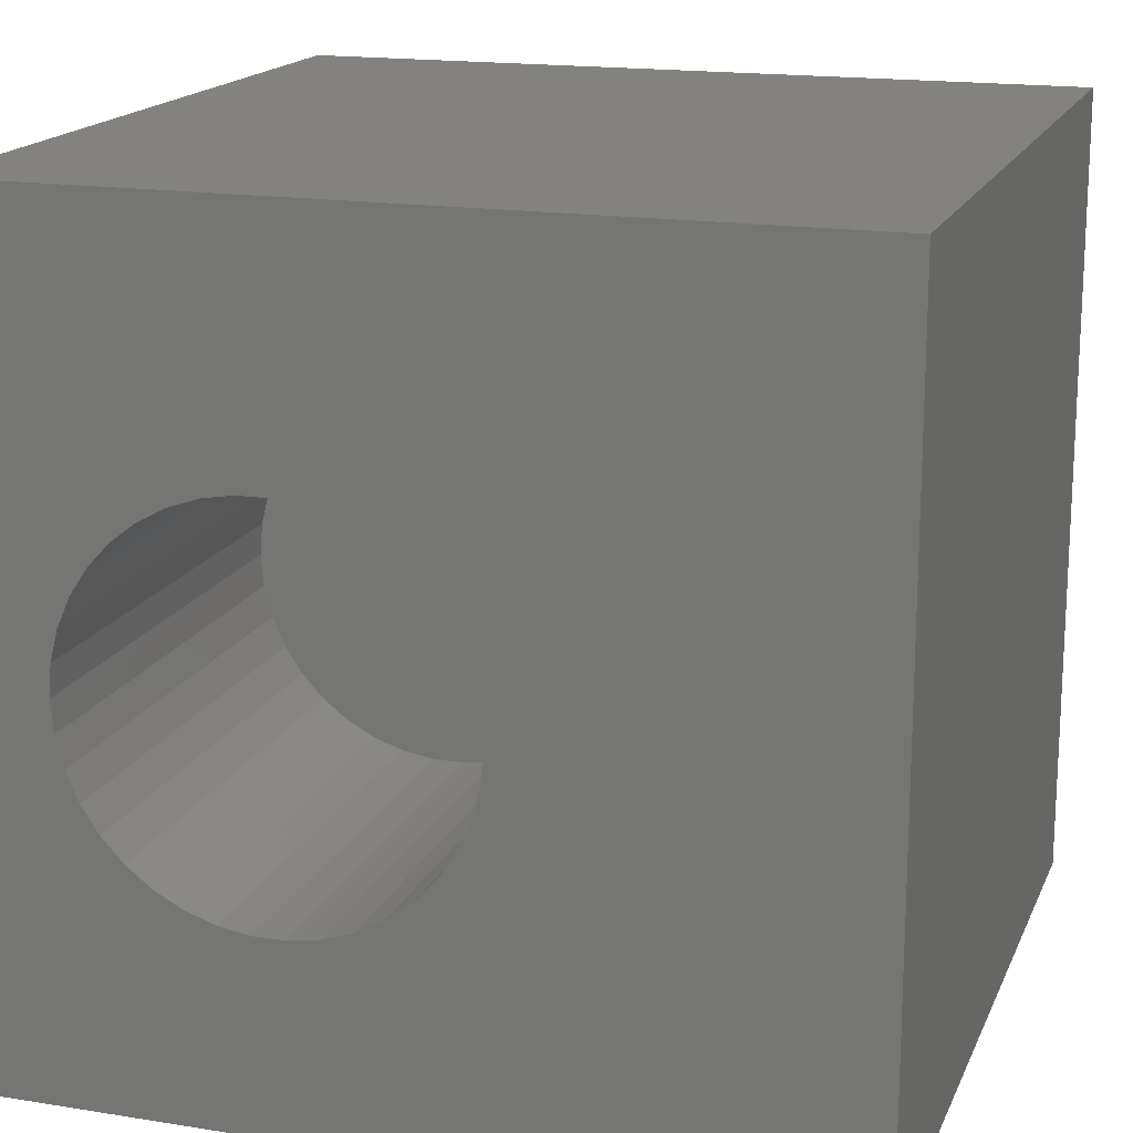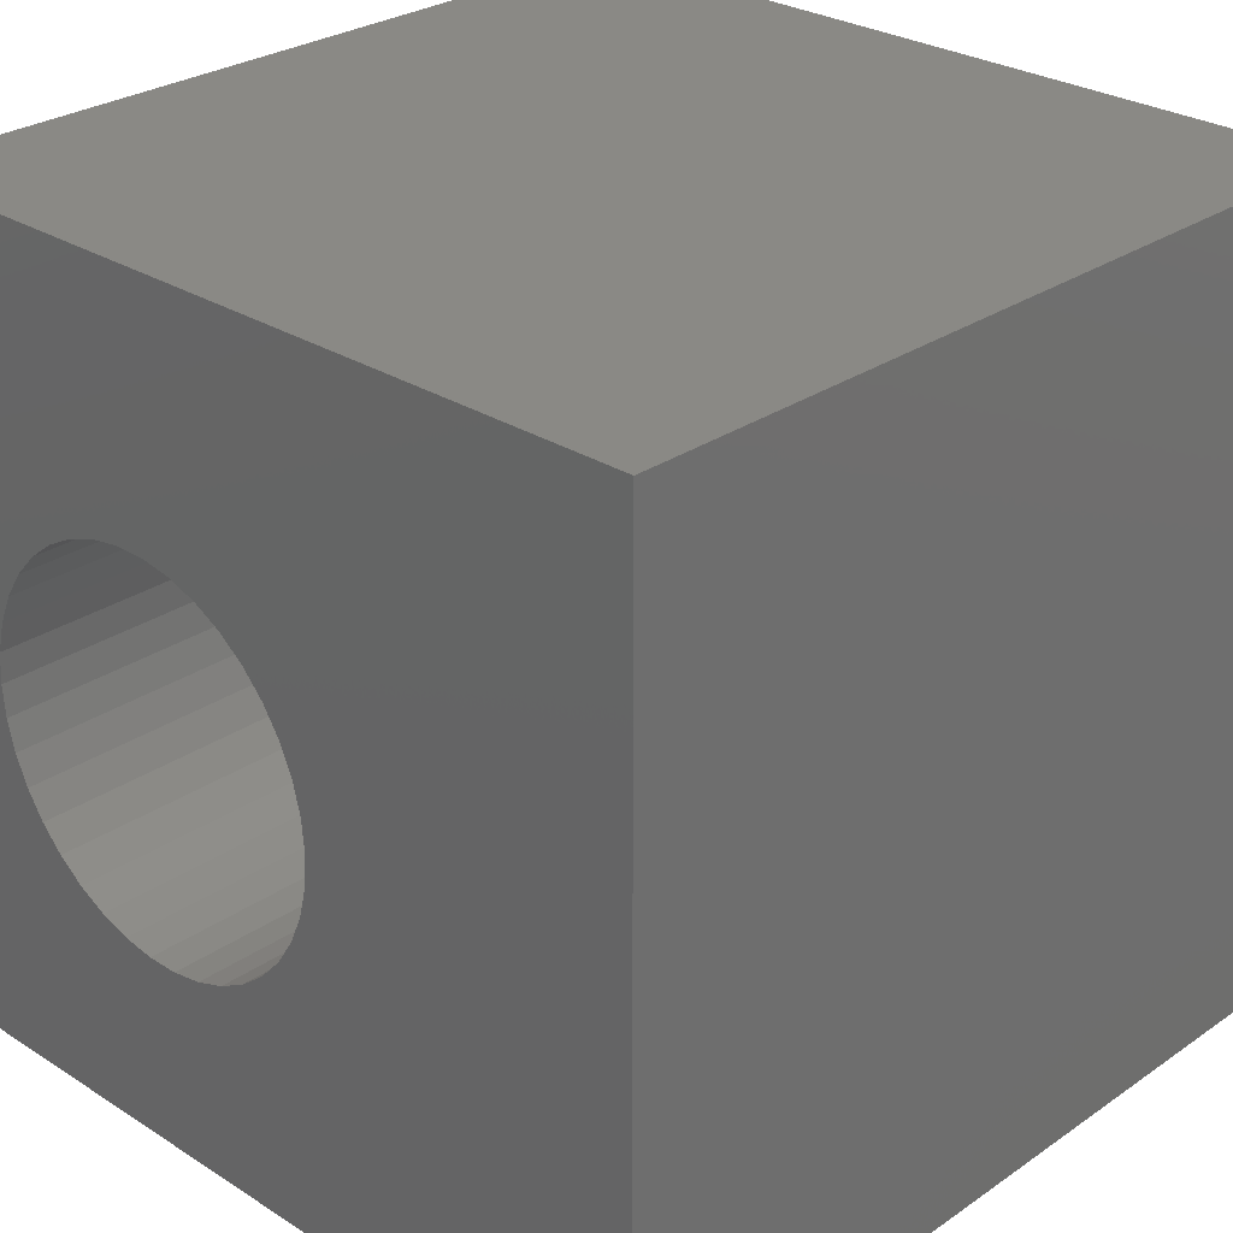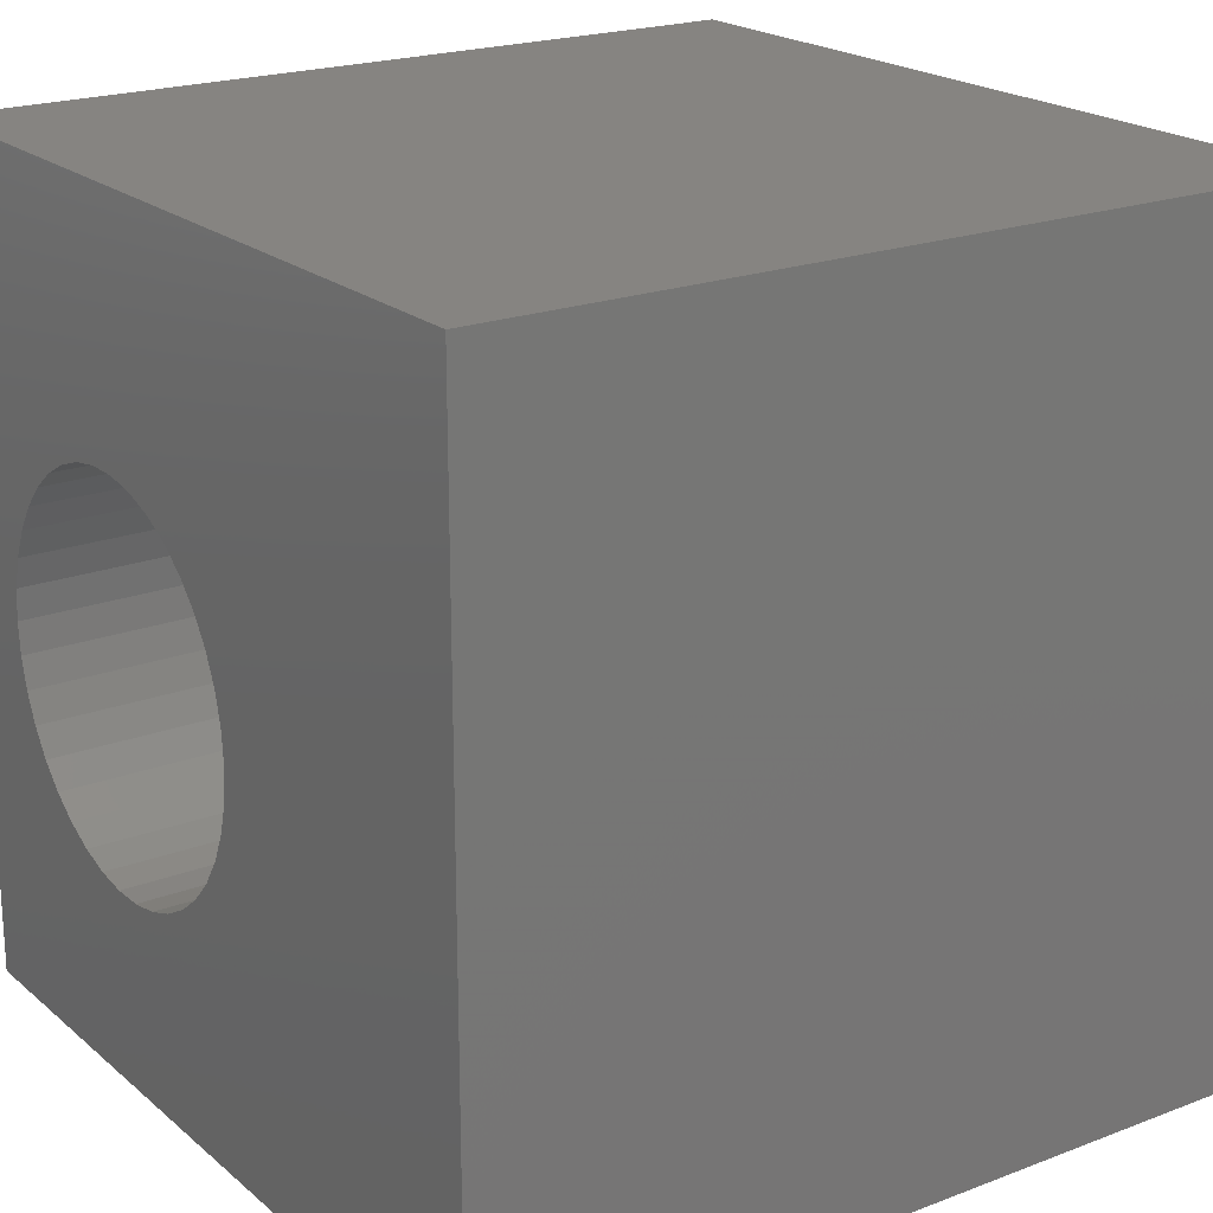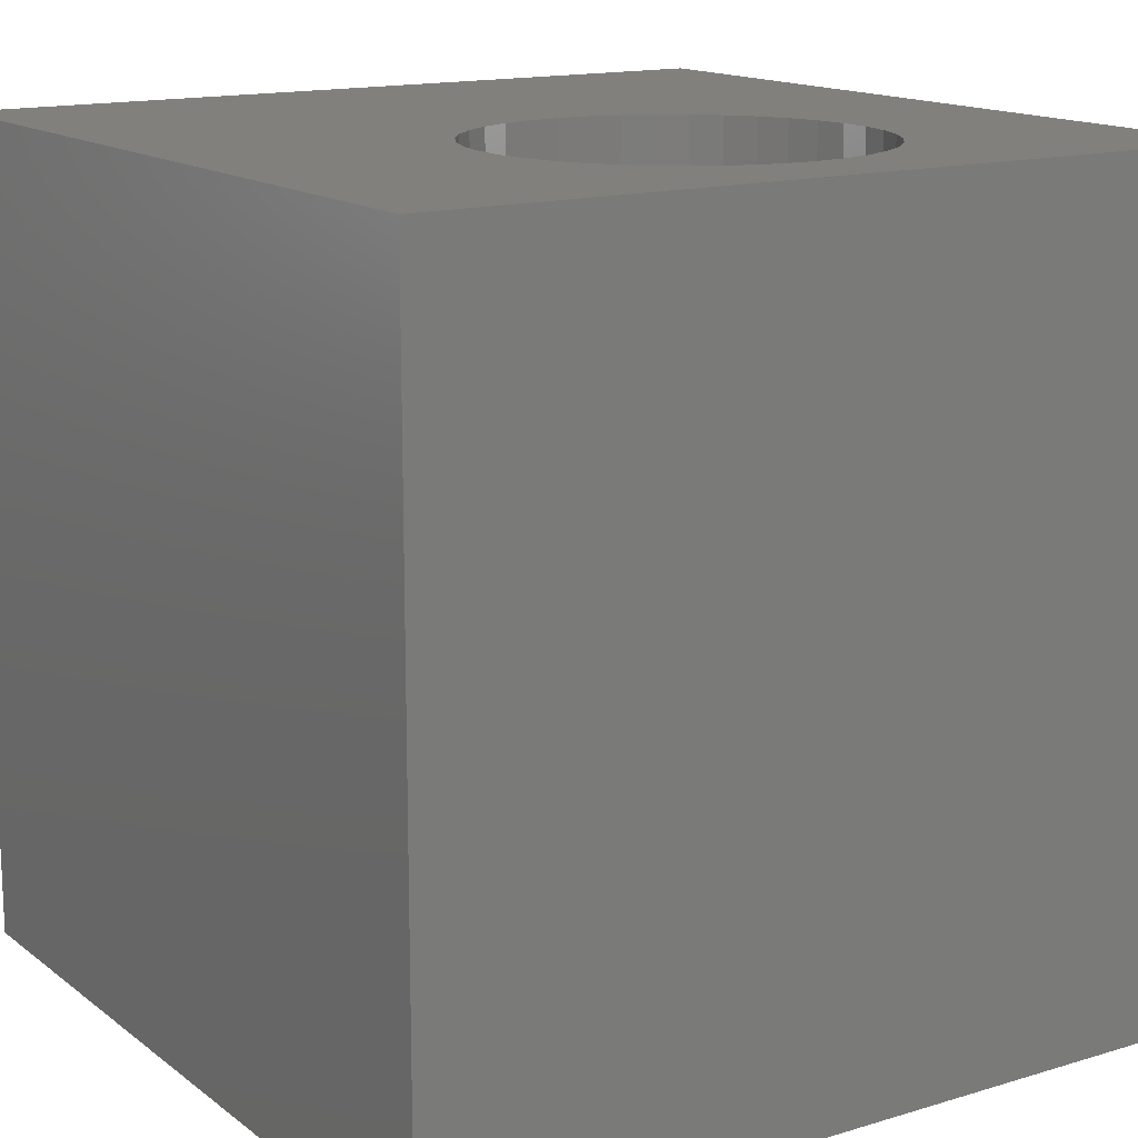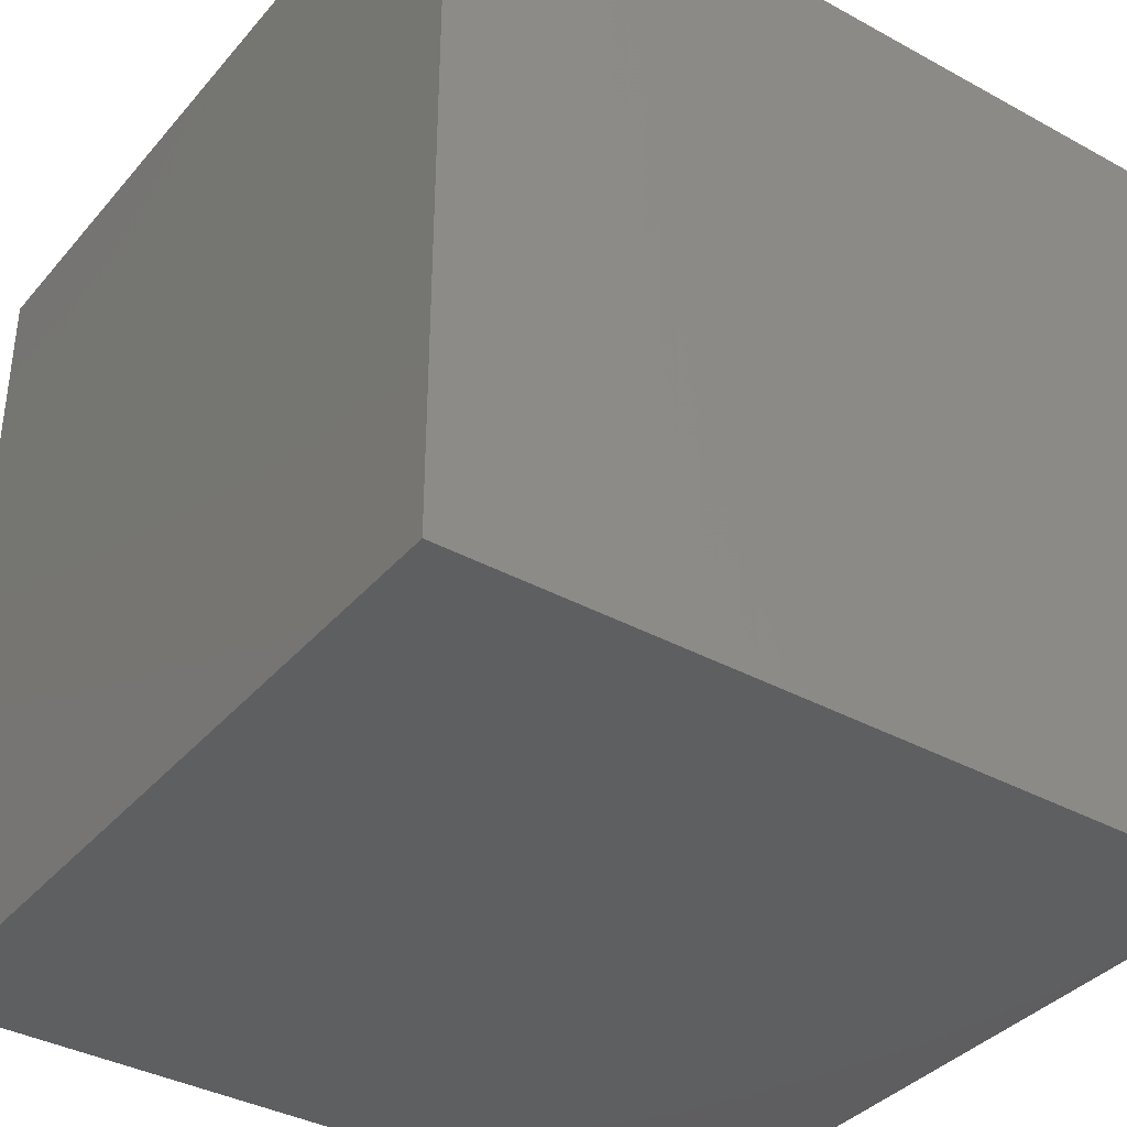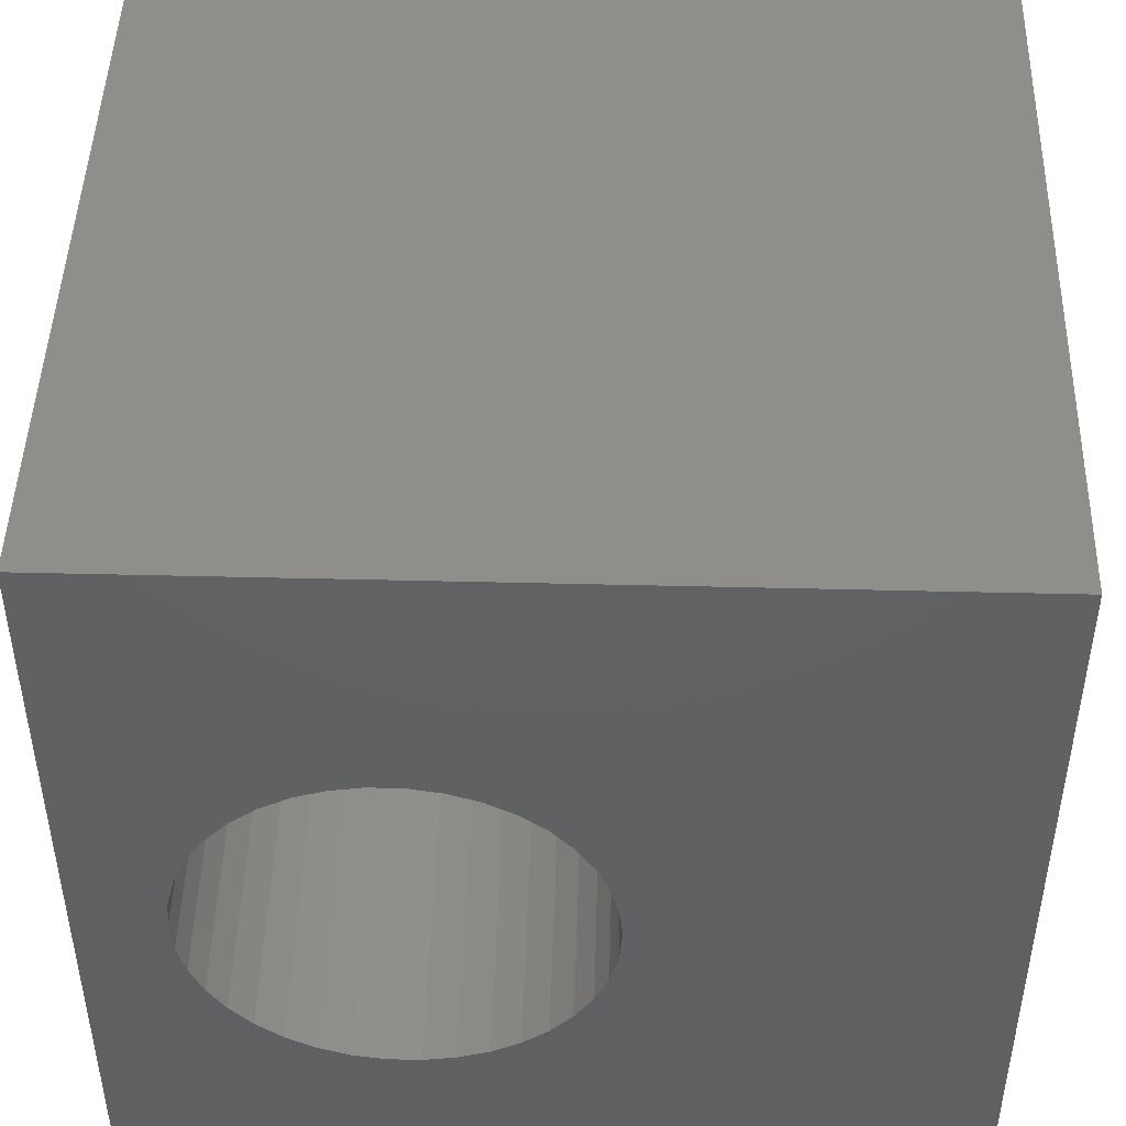
<metadata>
{"format":"stl","ext":"stl","renderer":"f3d","projection":"perspective","resolution":1024,"background":"white","views":[{"elev":17.0,"azim":17.9,"up":"+Y"},{"elev":28.0,"azim":43.9,"up":"+Y"},{"elev":20.7,"azim":55.5,"up":"+Y"},{"elev":14.8,"azim":-123.0,"up":"+Z"},{"elev":-37.1,"azim":-35.2,"up":"+Z"},{"elev":46.5,"azim":1.6,"up":"+Y"}]}
</metadata>
<code>
# stl→obj: 84 verts, 164 faces
v 0 10 10
v 0 10 0
v 0 0 10
v 0 0 0
v 5.472 3.537 10
v 10 0 10
v 5.629 3.894 10
v 5.725 4.272 10
v 5.472 5.786 10
v 5.629 5.428 10
v 10 10 10
v 5.725 5.05 10
v 5.757 4.661 10
v 5.259 3.21 10
v 4.994 2.923 10
v 4.686 2.683 10
v 3.199 7.016 10
v 3.589 7.016 10
v 4.343 6.825 10
v 4.686 6.639 10
v 1.316 3.537 10
v 1.159 3.894 10
v 4.994 6.4 10
v 5.259 6.113 10
v 4.343 2.498 10
v 3.974 2.371 10
v 3.589 2.307 10
v 3.199 2.307 10
v 3.974 6.952 10
v 2.814 2.371 10
v 2.445 2.498 10
v 2.102 2.683 10
v 1.159 5.428 10
v 1.316 5.786 10
v 1.794 2.923 10
v 1.53 3.21 10
v 1.53 6.113 10
v 1.794 6.4 10
v 2.102 6.639 10
v 1.064 4.272 10
v 1.031 4.661 10
v 1.064 5.05 10
v 2.445 6.825 10
v 2.814 6.952 10
v 10 10 0
v 10 0 0
v 5.725 4.272 4.607
v 5.757 4.661 4.607
v 5.725 5.05 4.607
v 5.629 5.428 4.607
v 5.472 5.786 4.607
v 5.259 6.113 4.607
v 4.994 6.4 4.607
v 4.686 6.639 4.607
v 4.343 6.825 4.607
v 3.974 6.952 4.607
v 3.589 7.016 4.607
v 3.199 7.016 4.607
v 2.814 6.952 4.607
v 2.445 6.825 4.607
v 2.102 6.639 4.607
v 1.794 6.4 4.607
v 1.53 6.113 4.607
v 1.316 5.786 4.607
v 1.159 5.428 4.607
v 1.064 5.05 4.607
v 1.031 4.661 4.607
v 1.064 4.272 4.607
v 1.159 3.894 4.607
v 1.316 3.537 4.607
v 1.53 3.21 4.607
v 1.794 2.923 4.607
v 2.102 2.683 4.607
v 2.445 2.498 4.607
v 2.814 2.371 4.607
v 3.199 2.307 4.607
v 3.589 2.307 4.607
v 3.974 2.371 4.607
v 4.343 2.498 4.607
v 4.686 2.683 4.607
v 4.994 2.923 4.607
v 5.259 3.21 4.607
v 5.472 3.537 4.607
v 5.629 3.894 4.607
f 1 2 3
f 3 2 4
f 5 6 7
f 7 6 8
f 9 10 11
f 11 10 12
f 11 12 6
f 6 12 13
f 6 13 8
f 5 14 6
f 6 14 15
f 6 15 16
f 17 18 1
f 11 19 20
f 21 22 3
f 20 23 11
f 11 23 24
f 11 24 9
f 16 25 6
f 6 25 26
f 6 26 3
f 3 26 27
f 3 27 28
f 1 18 11
f 11 18 29
f 11 29 19
f 28 30 3
f 3 30 31
f 3 31 32
f 1 33 34
f 32 35 3
f 3 35 36
f 3 36 21
f 34 37 1
f 1 37 38
f 1 38 39
f 22 40 3
f 3 40 41
f 3 41 1
f 1 41 42
f 1 42 33
f 39 43 1
f 1 43 44
f 1 44 17
f 45 11 46
f 46 11 6
f 2 45 4
f 4 45 46
f 11 45 1
f 1 45 2
f 46 6 4
f 4 6 3
f 47 13 48
f 48 13 12
f 48 12 49
f 49 12 10
f 49 10 50
f 50 10 9
f 50 9 51
f 51 9 24
f 51 24 52
f 52 24 23
f 52 23 53
f 53 23 20
f 53 20 54
f 54 20 19
f 54 19 55
f 55 19 29
f 55 29 56
f 56 29 18
f 56 18 57
f 57 18 17
f 57 17 58
f 58 17 44
f 58 44 59
f 59 44 43
f 59 43 60
f 60 43 39
f 60 39 61
f 61 39 38
f 61 38 62
f 62 38 37
f 62 37 63
f 63 37 34
f 63 34 64
f 64 34 33
f 64 33 65
f 65 33 42
f 65 42 66
f 66 42 41
f 66 41 67
f 67 41 40
f 67 40 68
f 68 40 22
f 68 22 69
f 69 22 21
f 69 21 70
f 70 21 36
f 70 36 71
f 71 36 35
f 71 35 72
f 72 35 32
f 72 32 73
f 73 32 31
f 73 31 74
f 74 31 30
f 74 30 75
f 75 30 28
f 75 28 76
f 76 28 27
f 76 27 77
f 77 27 26
f 77 26 78
f 78 26 25
f 78 25 79
f 79 25 16
f 79 16 80
f 80 16 15
f 80 15 81
f 81 15 14
f 81 14 82
f 82 14 5
f 82 5 83
f 83 5 7
f 83 7 84
f 84 7 8
f 84 8 47
f 47 8 13
f 59 60 70
f 59 70 58
f 71 72 56
f 56 72 73
f 56 76 77
f 77 78 56
f 56 78 79
f 56 79 80
f 83 84 56
f 56 84 47
f 47 48 56
f 56 48 49
f 56 49 50
f 73 74 56
f 56 74 75
f 56 75 76
f 80 81 56
f 56 81 82
f 56 82 83
f 55 56 54
f 54 56 53
f 71 56 70
f 70 56 57
f 70 57 58
f 60 61 70
f 70 61 62
f 70 62 63
f 63 64 70
f 70 64 65
f 70 65 66
f 50 51 56
f 56 51 52
f 56 52 53
f 66 67 70
f 70 67 68
f 70 68 69

</code>
